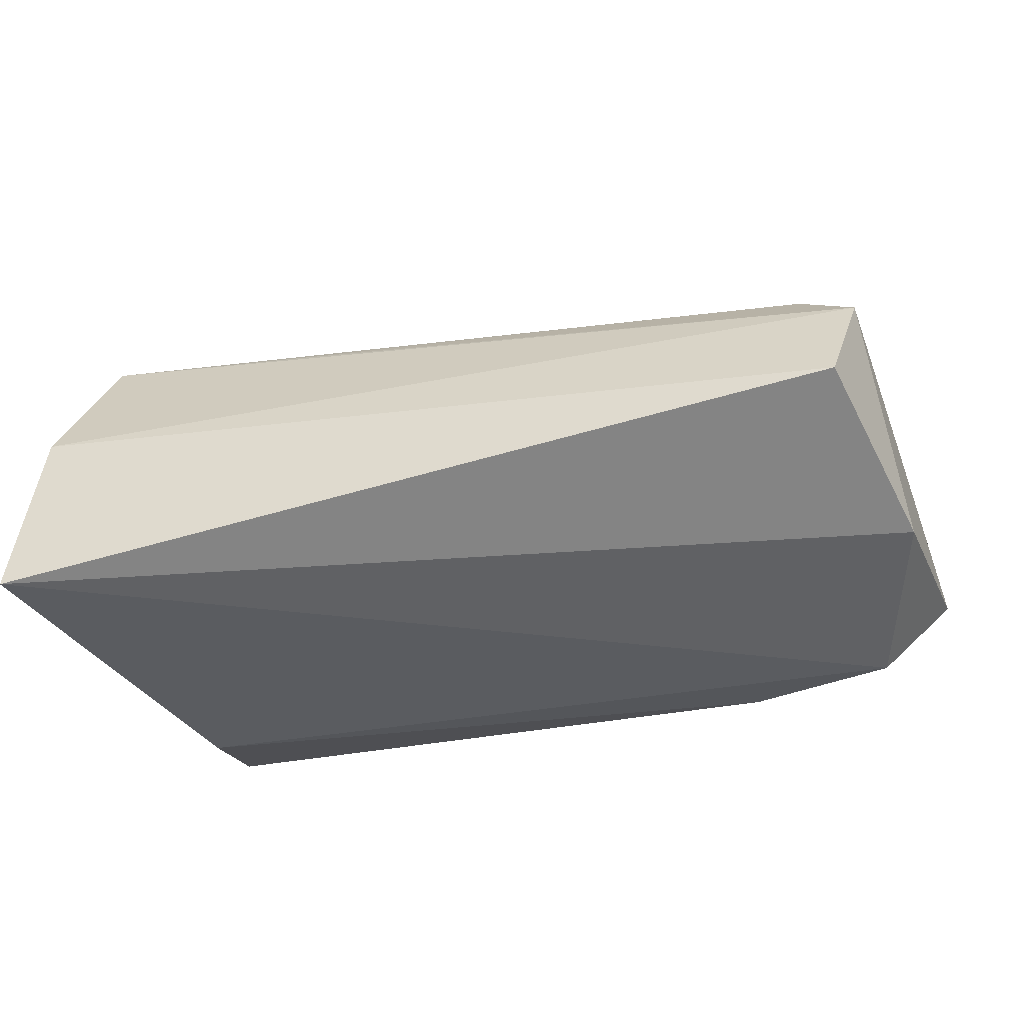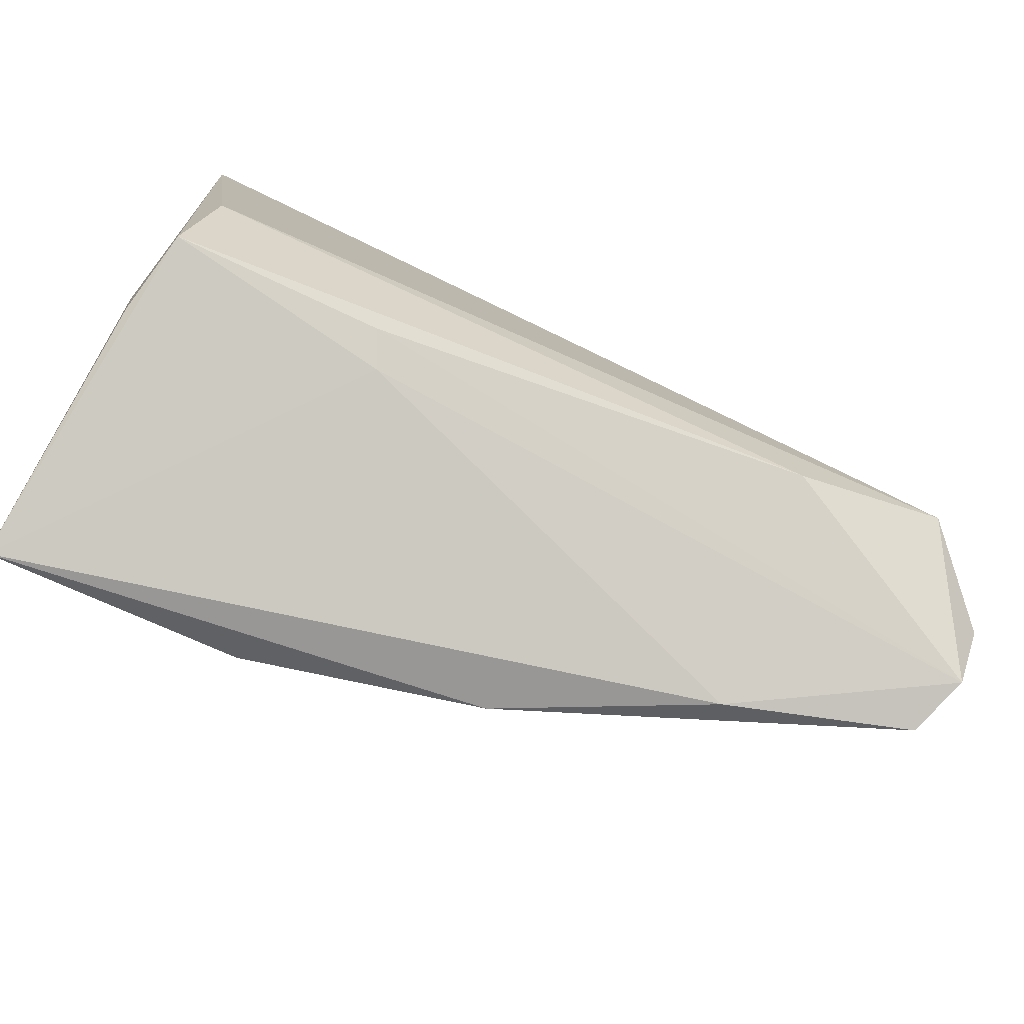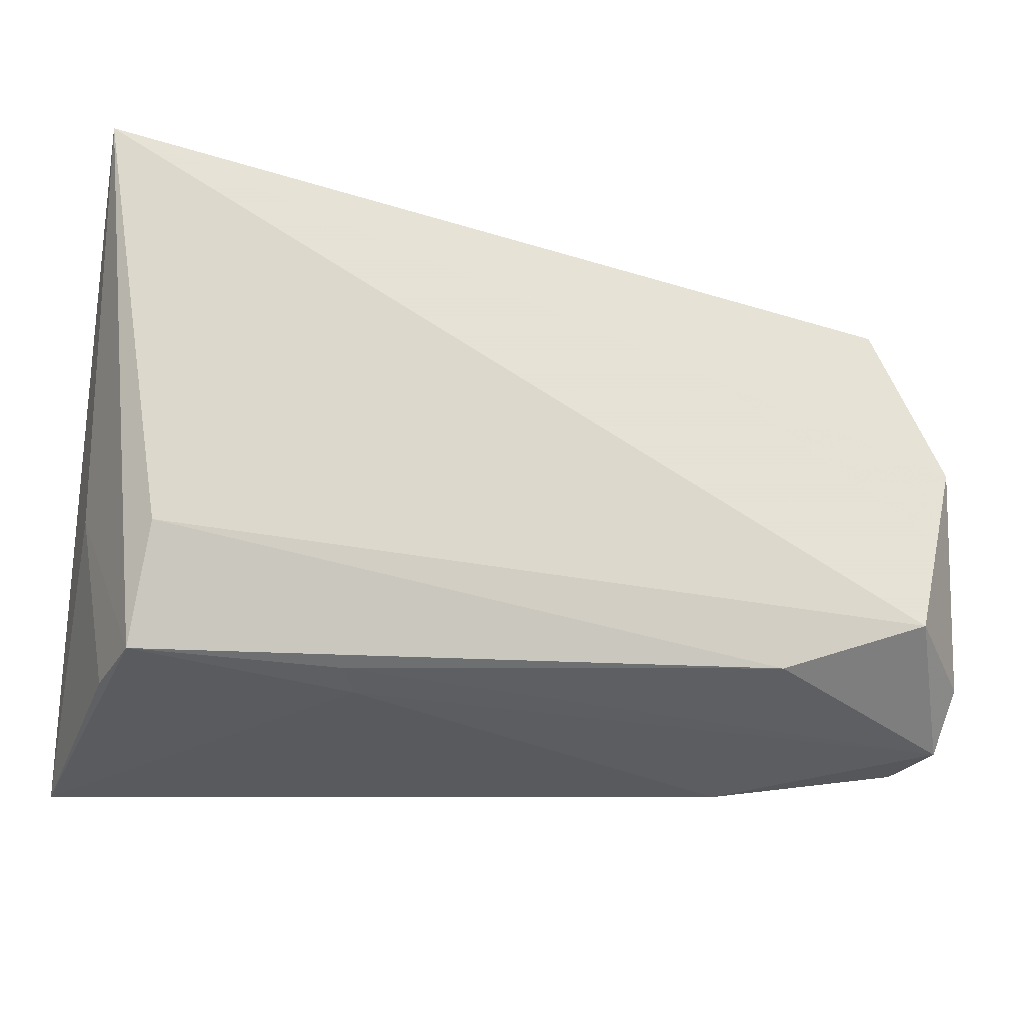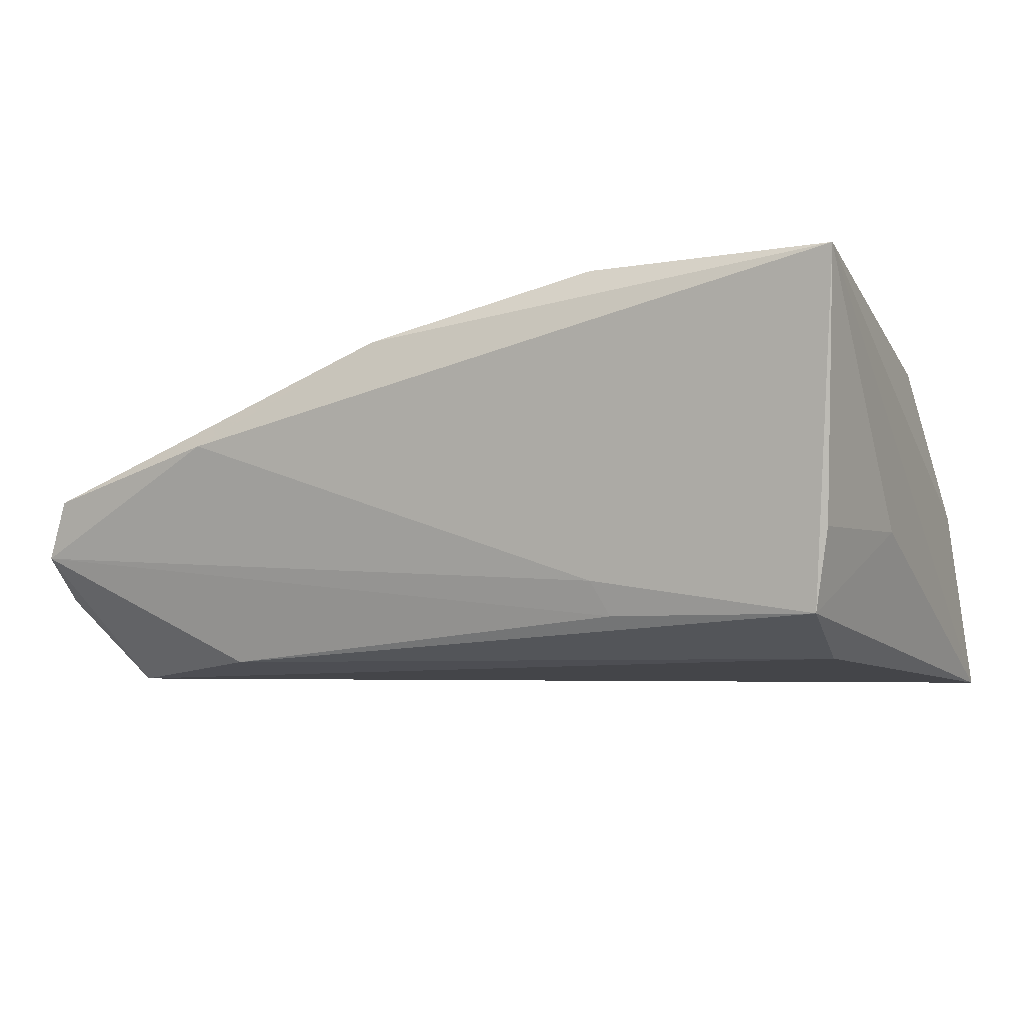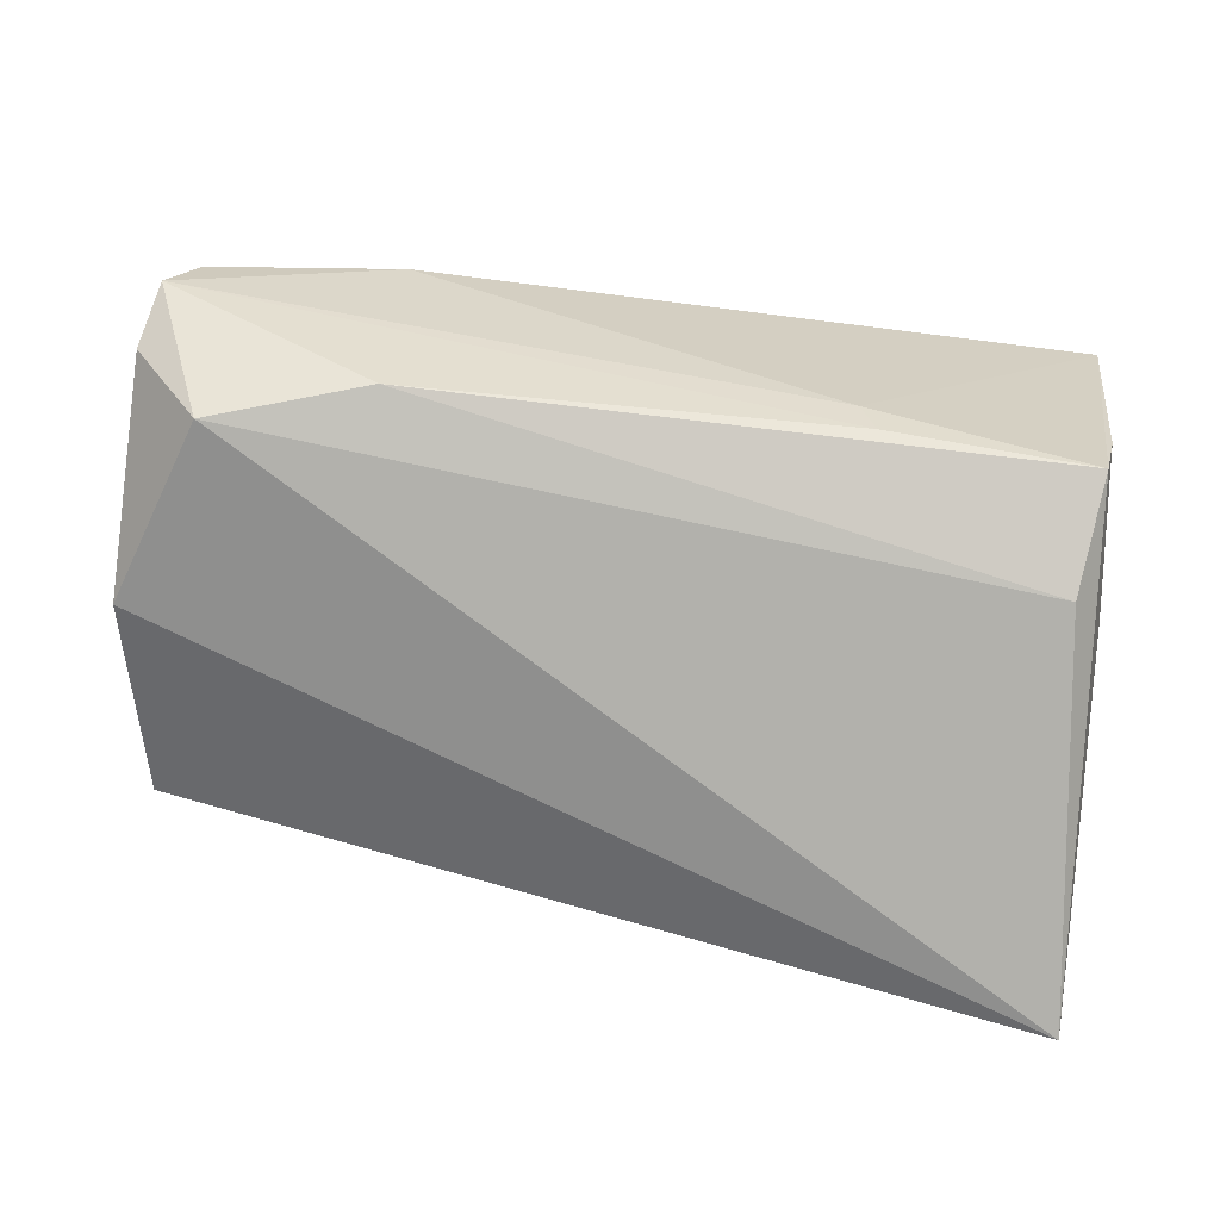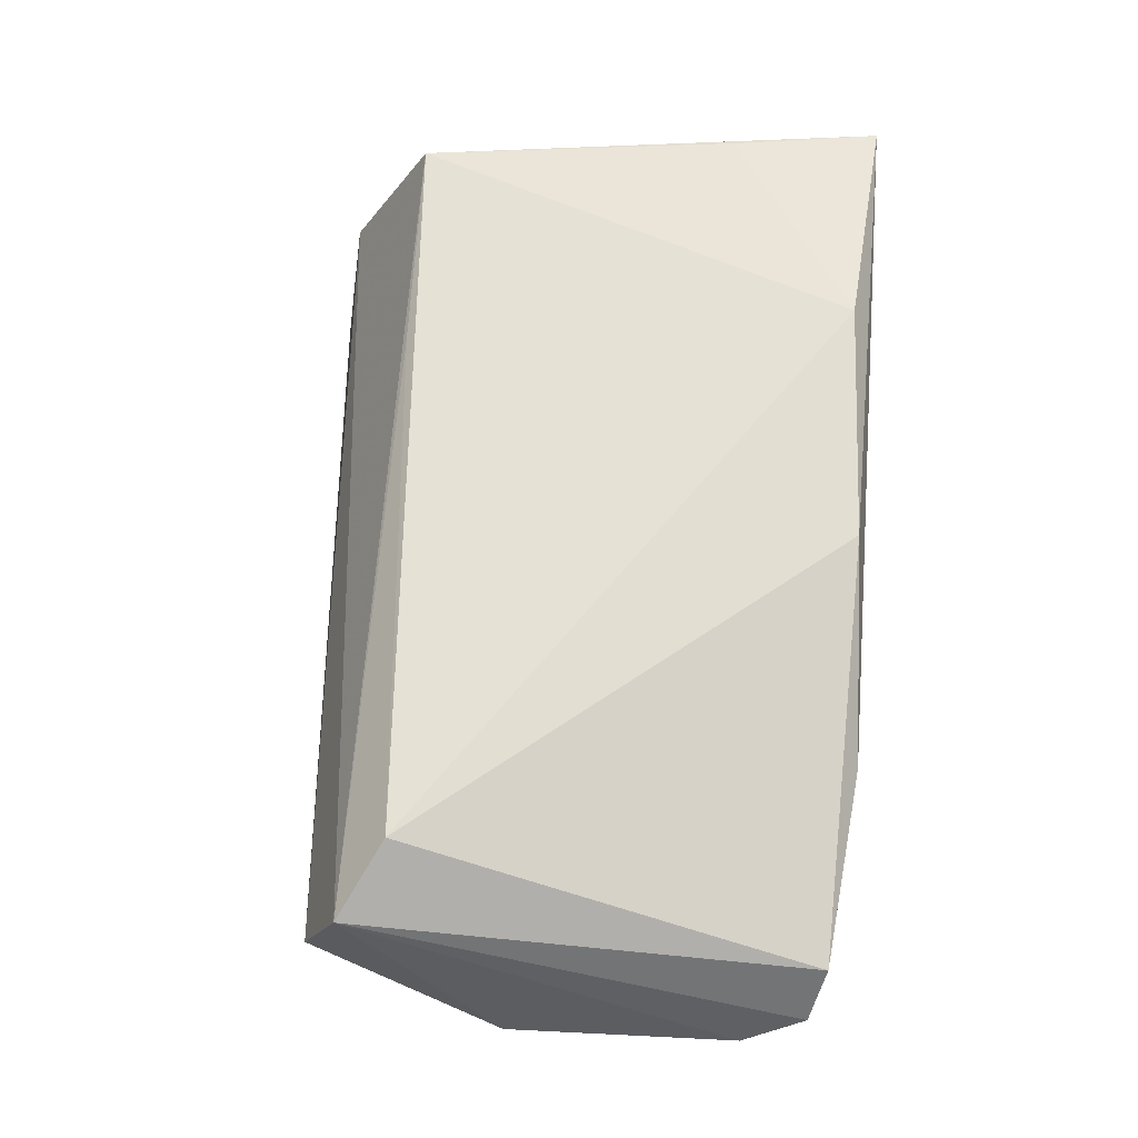
<metadata>
{"format":"obj","ext":"obj","renderer":"f3d","projection":"perspective","resolution":1024,"background":"white","views":[{"elev":-34.1,"azim":-162.4,"up":"+Z"},{"elev":-79.7,"azim":156.7,"up":"+Y"},{"elev":-18.7,"azim":165.1,"up":"+Y"},{"elev":-9.0,"azim":23.9,"up":"+Z"},{"elev":-78.9,"azim":-8.4,"up":"+Z"},{"elev":56.7,"azim":-86.1,"up":"+Z"}]}
</metadata>
<code>
v 0.0444 -0.01474 0.02221
v -0.05291 0.028 -0.004408
v 0.0463 0.03654 -0.01976
v 0.0463 -0.03225 0.02279
v -0.04856 0.01833 0.01385
v 0.01551 -0.02535 -0.0113
v 0.04456 0.03322 0.002227
v 0.01515 0.02283 0.01739
v -0.03347 -0.03131 0.006995
v 0.04575 -0.005869 -0.00495
v 0.01728 -0.02365 -0.01527
v -0.05067 -0.0152 -0.01976
v -0.05798 -0.02708 -0.005001
v 0.04109 -0.02316 -0.0159
v 0.01734 -0.02932 0.02372
v 0.04314 -0.02496 -0.006661
v -0.05894 -0.02014 -0.009721
v 0.04193 0.02323 0.02037
v 0.03946 -0.009737 -0.01976
v -0.03304 -0.02122 -0.01864
v -0.05773 0.006012 -0.01393
v -0.05502 -0.02867 0.001795
v -0.01007 -0.03036 0.0179
v -0.05558 0.02341 0.007392
f 2 7 3
f 21 2 3
f 12 21 3
f 17 21 12
f 7 2 24
f 24 18 7
f 2 21 24
f 24 21 17
f 7 18 4
f 3 7 4
f 13 24 17
f 17 12 13
f 23 4 15
f 9 4 23
f 3 14 19
f 19 12 3
f 18 24 8
f 1 18 15
f 15 4 1
f 1 4 18
f 10 14 3
f 3 4 10
f 9 13 6
f 14 4 6
f 6 4 9
f 20 13 12
f 20 19 14
f 12 19 20
f 16 4 14
f 14 10 16
f 16 10 4
f 9 23 22
f 22 13 9
f 24 13 22
f 14 6 11
f 11 20 14
f 11 6 13
f 13 20 11
f 5 22 23
f 5 23 15
f 24 22 5
f 5 8 24
f 15 18 5
f 18 8 5

</code>
